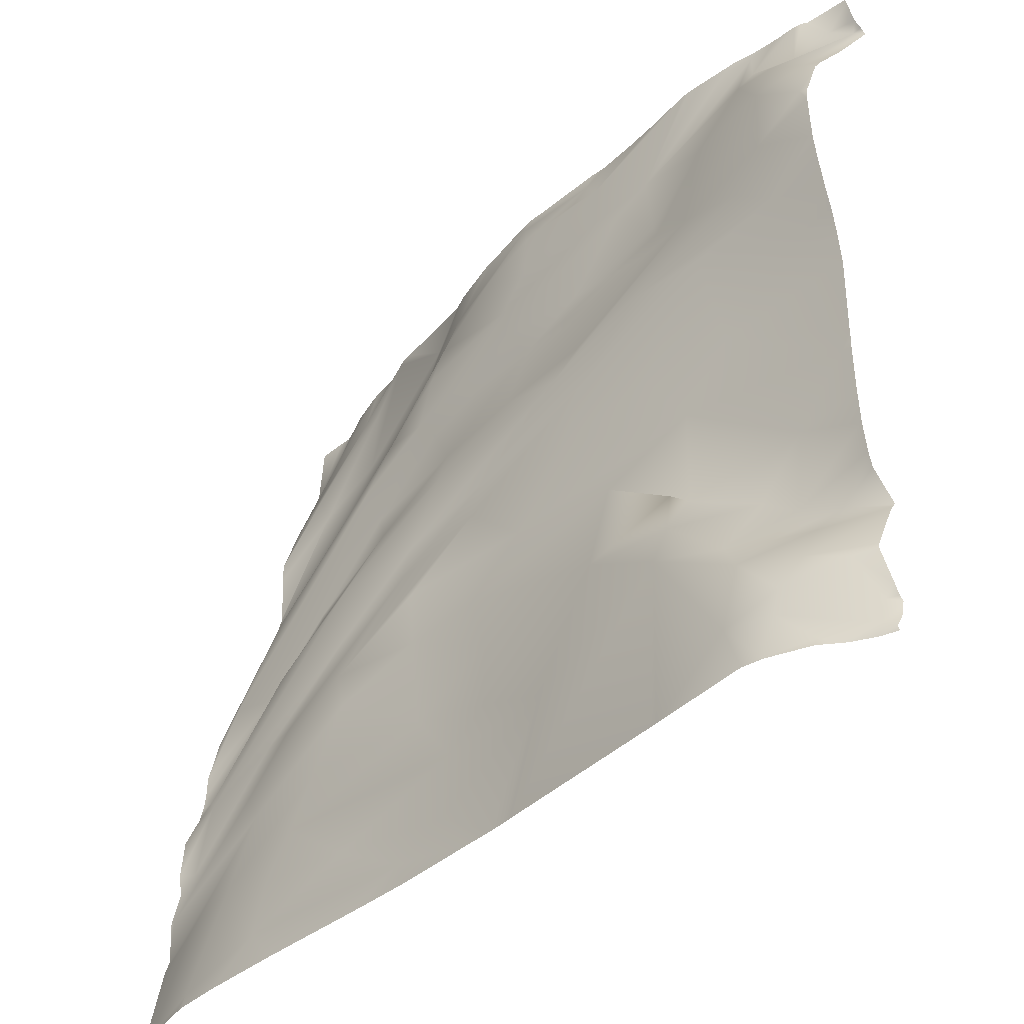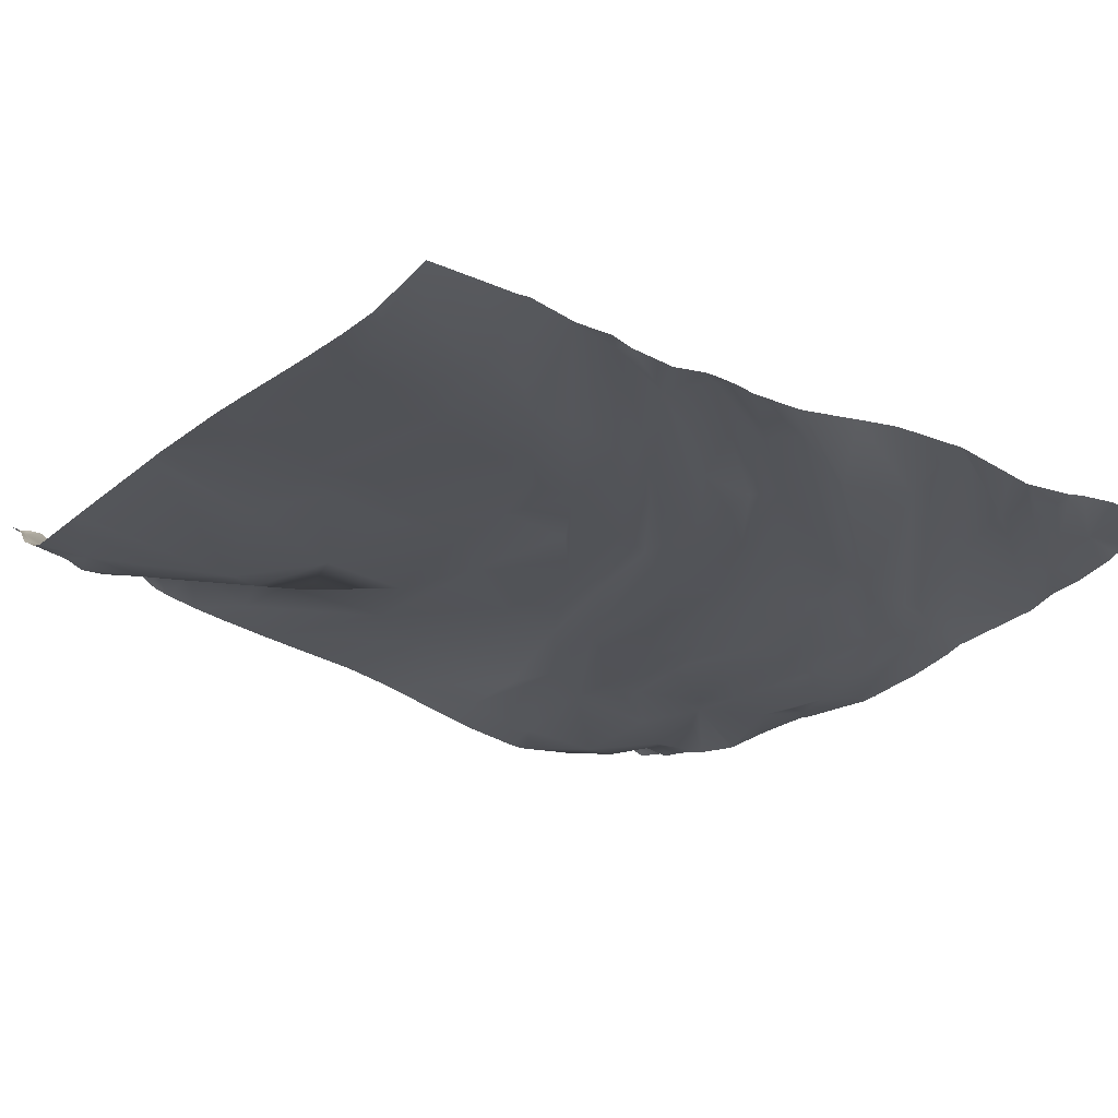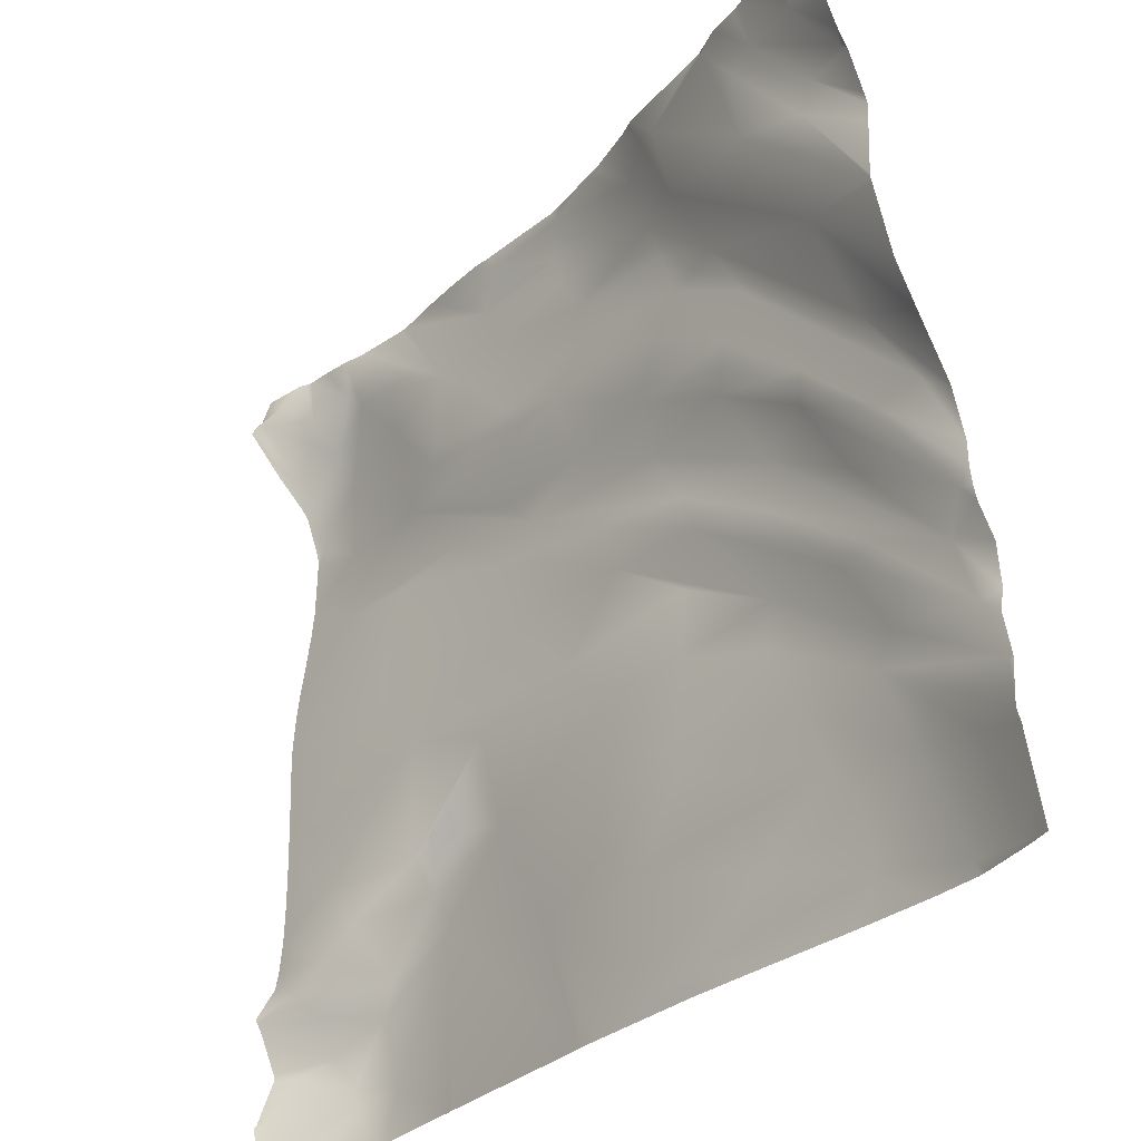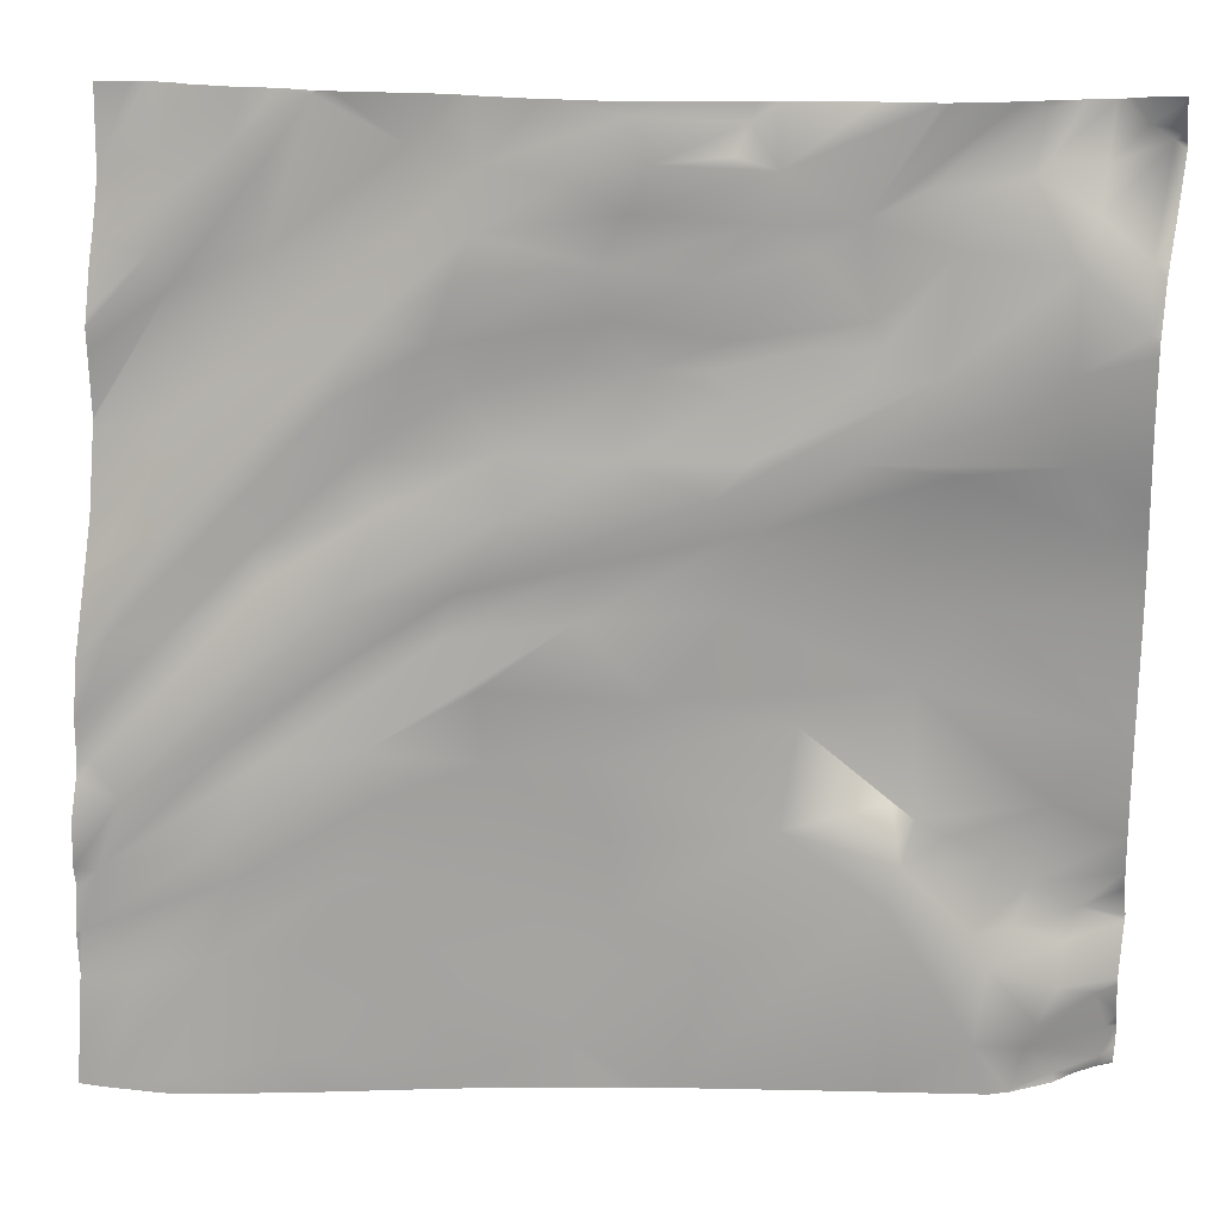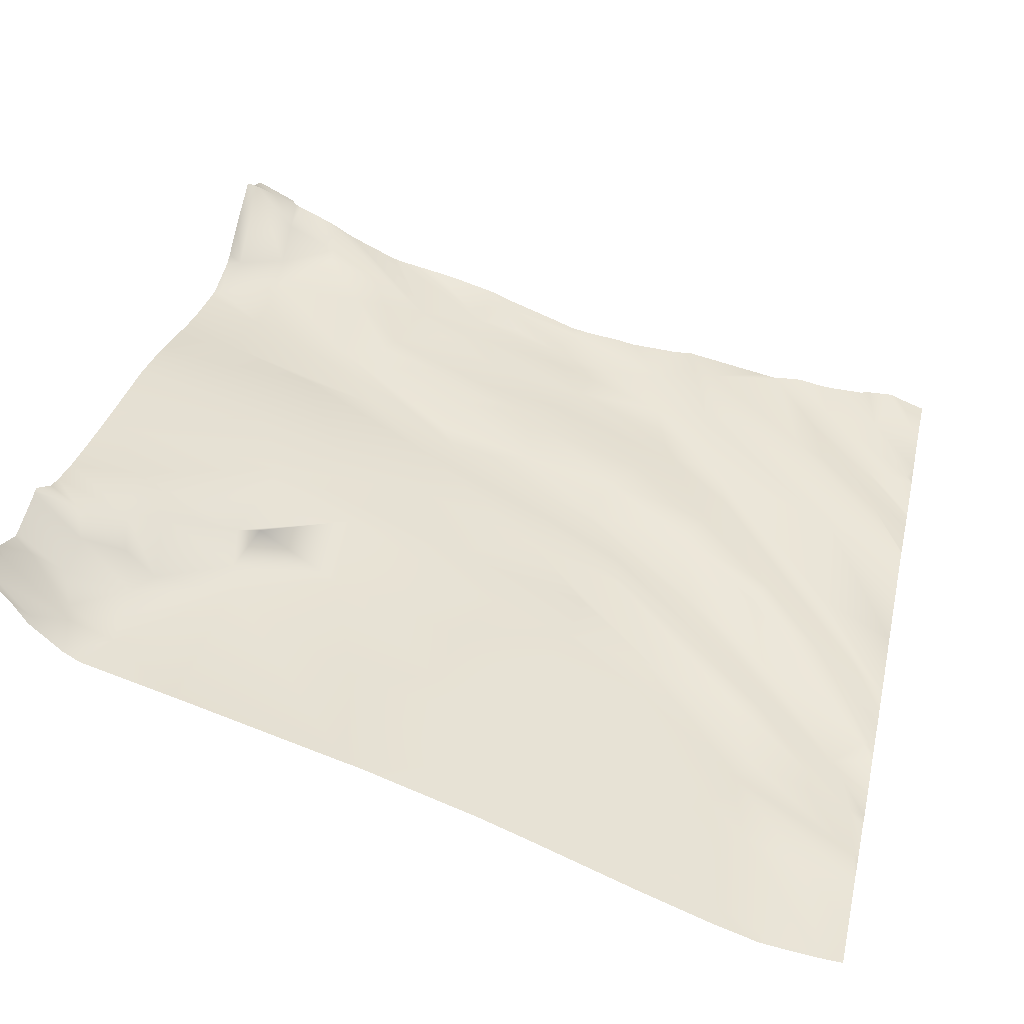
<metadata>
{"format":"obj","ext":"obj","renderer":"f3d","projection":"perspective","resolution":1024,"background":"white","views":[{"elev":-42.6,"azim":64.2,"up":"+Z"},{"elev":-39.7,"azim":-125.1,"up":"+Y"},{"elev":-32.8,"azim":-112.7,"up":"+Z"},{"elev":21.3,"azim":18.4,"up":"+Z"},{"elev":32.2,"azim":-166.9,"up":"+Y"}]}
</metadata>
<code>
o lod_0_358_Cube
v -952.6 -34.79 -460.6
v -947.6 -34.38 -465
v -950.6 -36.35 -476.3
v -937.7 -31.13 -454.5
v -940.2 -32.76 -462.9
v -943.8 -35.34 -475.1
v -933.7 -31.86 -472.4
v -933.3 -30.9 -465.6
v -930.5 -29.73 -460.7
v -928 -28.32 -454.2
v -924.9 -26.61 -446.3
v -913.6 -24.06 -473.7
v -922.1 -26.91 -467.9
v -908 -21.9 -471
v -908.1 -21.14 -462.8
v -894.8 -17.51 -463.3
v -878.7 -13.01 -456.7
v -913.4 -22.42 -455.2
v -903.5 -19.42 -458.9
v -888.9 -14.56 -449.6
v -904.1 -19.14 -450.6
v -915.5 -22.52 -443
v -906.7 -19.43 -442.7
v -926.1 -26.89 -441.5
v -900.3 -17.02 -436.9
v -939.4 -31.58 -451
v -916.1 -22.6 -435.6
v -951.3 -33.34 -454.7
v -935.8 -28.92 -443.2
v -907.8 -19.16 -429.2
v -919.6 -22.55 -430.8
v -939.9 -29.61 -442.9
v -928.5 -25.37 -433.5
v -948.5 -32.89 -447
v -918.3 -21.84 -426.5
v -928.4 -26.06 -427.4
v -907 -17.93 -423.9
v -938.4 -29.27 -434
v -892.2 -13.41 -420.4
v -951.8 -32.04 -443.7
v -935.6 -25.76 -425.9
v -945.3 -28.11 -431.8
v -949.7 -30.5 -430.9
v -937.4 -25.03 -423.2
v -925.7 -22.45 -418.9
v -913.5 -20.59 -418.9
v -927.9 -21.95 -414.3
v -895.6 -14.89 -417.2
v -915.1 -19.07 -413.6
v -904.1 -16.56 -413.6
v -930 -23.18 -409.1
v -918.4 -19.27 -407.4
v -944.1 -27.89 -420.6
v -921.3 -20.14 -403.6
v -927.3 -21.3 -402.3
v -943.8 -23.54 -410.5
v -937.5 -19.75 -396.4
v -945.7 -22.18 -399.5
v -946.9 -22.88 -395.8
v -936.9 -19.49 -387.6
v -952.3 -23.15 -395.8
v -940.4 -19.87 -386.6
v -932.6 -18.36 -381.6
v -947.2 -20.73 -387.5
v -948.8 -19.11 -381.7
v -924.4 -16.49 -385.9
v -921.4 -16.42 -384.7
v -924.6 -18.37 -393.9
v -917.2 -16.97 -387.2
v -917.7 -18.76 -393.2
v -919 -19.61 -397.4
v -906.5 -15.98 -395.8
v -909.5 -16.69 -388
v -913.5 -17.91 -402.2
v -904 -14.71 -391.2
v -910 -16.94 -405.2
v -905.8 -15.89 -400.9
v -902.3 -14.63 -405.5
v -897.8 -13.61 -397.1
v -894.7 -12.3 -402.6
v -892.4 -11.21 -392.1
v -887.9 -10.16 -394.7
v -896.8 -13.13 -405.4
v -884.1 -8.267 -392
v -894 -12.84 -407.8
v -889.6 -10.73 -403.8
v -882.8 -8.387 -400.9
v -892.6 -13.28 -413.7
v -883 -9.641 -406.2
v -881.8 -8.494 -403.1
v -876.7 -7.849 -405.9
v -875.6 -6.175 -394.4
v -883.5 -11.17 -413.6
v -864.9 -4.81 -395.4
v -868.8 -6.269 -409.1
v -869.9 -3.636 -387.8
v -864.6 -5.494 -405
v -864.3 -4.713 -413.8
v -874.5 -7.94 -414.7
v -882.8 -10.47 -427
v -893.8 -14.45 -428
v -877.8 -8.694 -435.7
v -872.7 -6.325 -428
v -861.3 -2.921 -420.9
v -858.9 -2.104 -440.9
v -887.8 -12.67 -439.4
v -876.8 -9.594 -448.9
v -878.9 -10.59 -446.9
v -877.6 -11.9 -452.9
v -864.5 -4.077 -447.8
v -873.8 -7.915 -450.9
v -869.7 -5.818 -453.7
v -870.8 -9.814 -460.1
v -866.5 -4.041 -456.6
v -867.7 -6.561 -460.4
v -861.8 -2.138 -459.3
v -869.1 -9.763 -463.5
v -863.1 -4.54 -462
v -862.8 -6.465 -466.1
v -870 -11.13 -471.2
v -864.4 -8.435 -469.5
v -859.6 -3.483 -467.6
v -866.6 -9.537 -476.4
v -865.3 -8.573 -472
v -862.8 -5.993 -475.6
v -858.9 -1.924 -475.2
v -858.7 -1.074 -472.4
v -858.6 -3.443 -401.4
v -859.1 -1.902 -395.1
v -903.9 -14.27 -382.5
v -901.8 -14.92 -386.5
v -893.9 -10.75 -383.1
v -858.9 5.247 -385.5
v -860.9 3.464 -383.9
v -863.8 -3.138 -390.9
v -863.9 0.311 -387
v -868.5 -2.415 -386.1
v -869.2 -1.893 -382
v -878.7 -5.9 -389
v -872.3 -3.675 -382.1
v -891 -11.15 -387.2
v -895 -12.11 -385.9
v -857.8 -3.151 -403.3
v -857.8 -3.069 -402.1
v -875.4 -5.061 -381.2
v -871.1 -3.074 -381.2
v -868.4 -1.528 -381.2
v -866.1 -0.3991 -381.2
v -887.1 -8.216 -381.2
v -883.4 -7.295 -381.2
v -877.8 -6.057 -381.2
v -857.8 4.88 -384.5
v -857.8 4.098 -381.7
v -857.8 3.924 -381.2
v -862.3 1.718 -381.2
v -862.9 1.077 -381.2
v -863.6 0.6661 -381.2
v -857.8 6.045 -386.5
v -857.8 5.572 -385.5
v -857.8 2.28 -391.8
v -857.8 -0.6855 -395.5
v -857.8 -1.52 -396.8
v -857.8 -2.958 -401.5
v -857.8 -3.078 -409.5
v -891.6 -9.503 -381.2
v -893.4 -10.3 -381.2
v -877.1 -5.81 -381.2
v -903.2 -13.92 -381.2
v -901.1 -13.1 -381.2
v -905.4 -14.34 -381.2
v -918.2 -15.95 -381.2
v -911.9 -15.46 -381.2
v -910.4 -15.12 -381.2
v -931.9 -18.24 -381.2
v -932.3 -18.29 -381.2
v -932.4 -18.28 -381.2
v -932.7 -18.26 -381.2
v -919.6 -15.91 -381.2
v -930.7 -17.99 -381.2
v -920.3 -15.87 -381.2
v -857.8 -1.703 -440.1
v -857.8 -1.751 -441.4
v -857.8 -1.729 -451.4
v -857.8 -1.802 -447.4
v -857.8 -2.333 -417.4
v -857.8 -1.929 -420.6
v -857.8 -2.855 -412.4
v -857.8 -1.684 -438.7
v -857.8 -1.61 -424.3
v -857.8 -1.383 -428.7
v -857.8 -1.163 -457.1
v -857.8 0.7391 -460.8
v -857.8 -1.456 -455.2
v -857.8 0.1115 -462.1
v -857.8 -1.613 -466.7
v -857.8 0.4888 -461.4
v -857.8 -0.5441 -471
v -857.8 -0.1597 -472.3
v -857.8 -1.685 -467.3
v -857.8 0.1736 -472.8
v -857.8 -0.8334 -476
v -857.8 -0.6869 -476.6
v -859.3 -1.868 -476.6
v -857.8 -0.198 -474.8
v -861.2 -3.859 -476.6
v -862.8 -6.332 -476.6
v -866.5 -9.5 -476.6
v -866.5 -9.546 -476.6
v -879.4 -13.72 -476.6
v -878.7 -13.55 -476.6
v -898 -19.14 -476.6
v -898.8 -19.34 -476.6
v -868.3 -10.61 -476.6
v -900.6 -19.91 -476.6
v -903.2 -20.79 -476.6
v -912.7 -23.92 -476.6
v -919 -26.34 -476.6
v -922.5 -27.69 -476.6
v -930.6 -30.86 -476.6
v -940.3 -18.97 -381.2
v -944.5 -19.17 -381.2
v -945.6 -18.98 -381.2
v -935.9 -18.18 -381.2
v -939 -18.82 -381.2
v -948.6 -18.99 -381.2
v -948.7 -19 -381.2
v -950 -19.54 -381.2
v -953.1 -21.07 -389.6
v -953.1 -21.49 -391.1
v -953.1 -20.66 -381.2
v -953.1 -22.51 -394.5
v -953.1 -23.32 -396.6
v -953.1 -24.88 -412.3
v -953.1 -24.86 -411.9
v -953.1 -25 -412.8
v -953.1 -25.22 -403.2
v -953.1 -25.12 -405.3
v -953.1 -24.89 -402
v -953.1 -23.52 -397
v -953.1 -26.7 -421
v -953.1 -28.68 -426.6
v -953.1 -28.75 -426.8
v -953.1 -31.3 -433.8
v -953.1 -31.44 -434.4
v -953.1 -32.44 -442.2
v -953.1 -32.63 -444.2
v -953.1 -32.43 -439.6
v -953.1 -34.59 -454.2
v -953.1 -34.2 -456.5
v -953.1 -34.33 -449.5
v -953.1 -32.91 -445.7
v -953.1 -34.67 -465.6
v -953.1 -35.07 -467
v -953.1 -34.88 -461.5
v -939 -33.95 -476.6
v -944 -35.53 -476.6
v -945.1 -35.71 -476.6
v -950.6 -36.4 -476.6
v -951.6 -36.46 -476.6
v -953.1 -36.55 -476.6
v -953.1 -35.81 -471.9
v -950.8 -36.4 -476.6
v -953.1 -34.93 -460.6
v -953.1 -34.93 -461.1
f 3 2 5
f 2 4 5
f 3 5 6
f 6 5 7
f 5 8 7
f 5 9 8
f 5 10 9
f 5 4 10
f 10 4 11
f 7 218 219
f 7 13 12
f 7 8 13
f 8 9 13
f 12 13 14
f 13 9 15
f 14 13 15
f 14 15 16
f 16 211 212
f 9 18 15
f 9 10 18
f 10 11 18
f 15 19 16
f 15 18 19
f 19 20 16
f 16 20 17
f 18 21 19
f 19 21 20
f 18 11 22
f 18 22 21
f 21 23 20
f 21 22 23
f 11 24 22
f 4 24 11
f 23 22 25
f 26 24 4
f 1 26 4
f 22 24 27
f 22 27 25
f 1 28 26
f 26 29 24
f 28 29 26
f 24 30 27
f 25 27 30
f 29 31 24
f 24 31 30
f 28 32 29
f 29 33 31
f 32 33 29
f 28 34 32
f 34 33 32
f 33 35 31
f 34 36 33
f 33 36 35
f 35 37 31
f 31 37 30
f 34 38 36
f 30 37 39
f 34 40 38
f 38 41 36
f 40 41 38
f 40 42 41
f 42 44 41
f 43 44 42
f 36 41 45
f 41 44 45
f 36 45 46
f 36 46 35
f 45 44 47
f 35 46 48
f 37 35 48
f 37 48 39
f 45 49 46
f 45 47 49
f 46 50 48
f 46 49 50
f 44 51 47
f 44 43 51
f 47 52 49
f 43 53 51
f 51 54 47
f 47 54 52
f 53 55 51
f 51 55 54
f 53 56 55
f 58 233 234
f 58 59 60
f 58 60 57
f 59 62 60
f 59 61 62
f 57 60 63
f 62 63 60
f 61 64 62
f 65 226 225
f 65 222 64
f 64 222 221
f 220 62 64
f 223 63 62
f 63 177 176
f 63 176 175
f 63 174 179
f 66 179 180
f 57 63 66
f 180 67 66
f 68 57 66
f 68 66 67
f 56 57 68
f 56 68 55
f 67 171 69
f 68 67 69
f 70 55 68
f 70 68 69
f 55 70 71
f 54 55 71
f 71 70 72
f 54 71 72
f 70 69 73
f 54 72 74
f 52 54 74
f 70 73 75
f 72 70 75
f 52 74 76
f 52 76 49
f 76 74 77
f 74 72 77
f 49 76 78
f 78 76 77
f 50 49 78
f 77 72 79
f 78 77 80
f 77 79 80
f 79 72 81
f 72 75 81
f 80 79 82
f 79 81 82
f 78 80 83
f 81 84 82
f 85 78 83
f 50 78 85
f 83 80 86
f 83 86 85
f 80 82 87
f 86 80 87
f 82 84 87
f 50 85 88
f 48 50 88
f 85 86 89
f 88 85 89
f 86 87 90
f 86 90 89
f 91 88 89
f 89 90 91
f 88 91 48
f 90 87 92
f 90 92 91
f 87 84 92
f 48 91 93
f 39 48 93
f 91 92 94
f 93 91 95
f 92 96 94
f 92 84 96
f 95 91 97
f 97 91 94
f 98 93 95
f 95 97 98
f 39 93 99
f 93 98 99
f 39 99 100
f 98 164 187
f 101 39 100
f 30 39 101
f 25 30 101
f 101 100 102
f 25 101 102
f 100 99 103
f 102 100 103
f 104 99 98
f 103 99 104
f 104 185 186
f 104 190 103
f 102 103 105
f 103 188 105
f 106 25 102
f 23 25 106
f 23 106 20
f 107 106 102
f 20 106 108
f 108 106 107
f 20 108 109
f 109 108 107
f 17 20 109
f 107 102 110
f 110 102 105
f 109 107 111
f 111 107 110
f 109 111 112
f 111 110 112
f 113 109 112
f 17 109 113
f 112 110 114
f 113 112 114
f 105 184 110
f 113 114 115
f 115 114 116
f 116 193 191
f 117 113 115
f 117 17 113
f 115 116 118
f 117 115 118
f 116 196 118
f 116 191 192
f 117 118 119
f 118 194 119
f 120 17 117
f 121 117 119
f 120 117 121
f 121 119 122
f 120 121 124
f 120 124 123
f 124 121 122
f 125 207 123
f 123 124 125
f 125 124 126
f 126 204 201
f 126 124 127
f 126 200 204
f 124 122 127
f 122 197 127
f 127 197 198
f 122 195 199
f 119 194 195
f 105 181 182
f 105 188 181
f 97 143 164
f 97 94 128
f 94 129 128
f 128 162 163
f 128 163 144
f 69 171 172
f 69 172 173
f 173 130 69
f 69 130 73
f 73 130 131
f 73 131 75
f 130 168 169
f 169 132 130
f 131 130 132
f 132 166 165
f 129 160 161
f 133 160 129
f 133 152 159
f 135 133 129
f 94 135 129
f 136 134 133
f 135 136 133
f 94 96 135
f 156 134 136
f 155 153 134
f 135 137 136
f 157 136 137
f 96 137 135
f 137 148 157
f 96 138 137
f 138 147 148
f 96 139 138
f 84 139 96
f 139 140 138
f 146 138 140
f 139 84 140
f 140 145 146
f 84 145 140
f 151 84 141
f 141 150 151
f 81 141 84
f 141 149 150
f 81 75 141
f 141 165 149
f 75 131 141
f 131 132 142
f 131 142 141
f 142 132 141
f 214 16 212
f 251 34 250
f 247 244 43
f 262 259 3
f 144 143 128
f 175 174 63
f 198 200 127
f 252 2 253
f 251 246 40
f 248 250 34
f 247 42 245
f 231 229 64
f 186 189 104
f 243 43 244
f 241 240 56
f 248 28 249
f 231 61 232
f 224 223 62
f 236 58 237
f 209 211 17
f 240 235 56
f 205 126 203
f 258 262 3
f 252 1 4
f 170 168 130
f 233 56 235
f 234 237 58
f 210 17 120
f 216 217 12
f 243 242 53
f 201 203 126
f 161 162 129
f 215 216 12
f 239 232 61
f 213 123 208
f 213 210 120
f 187 185 98
f 219 255 7
f 159 158 133
f 261 2 3
f 236 238 59
f 215 14 214
f 249 1 263
f 153 152 134
f 228 64 229
f 217 218 12
f 207 208 123
f 227 226 65
f 205 206 125
f 255 6 7
f 241 53 242
f 228 227 65
f 239 59 238
f 256 257 6
f 183 114 110
f 221 220 64
f 257 3 6
f 264 263 1
f 245 40 246
f 261 253 2
f 254 264 1
f 184 183 110
f 7 12 218
f 16 17 211
f 58 57 233
f 65 225 222
f 220 224 62
f 223 177 63
f 66 63 179
f 180 178 67
f 67 178 171
f 98 97 164
f 104 98 185
f 104 189 190
f 103 190 188
f 105 182 184
f 116 114 193
f 116 192 196
f 118 196 194
f 125 206 207
f 126 127 200
f 122 199 197
f 122 119 195
f 97 128 143
f 128 129 162
f 173 170 130
f 169 166 132
f 133 158 160
f 133 134 152
f 156 155 134
f 155 154 153
f 157 156 136
f 137 138 148
f 146 147 138
f 84 167 145
f 151 167 84
f 141 132 165
f 214 14 16
f 251 40 34
f 252 4 2
f 247 43 42
f 243 53 43
f 248 34 28
f 231 64 61
f 236 59 58
f 205 125 126
f 252 254 1
f 233 57 56
f 210 209 17
f 201 202 203
f 213 120 123
f 3 259 261
f 259 260 261
f 215 12 14
f 249 28 1
f 228 65 64
f 255 256 6
f 241 56 53
f 228 230 227
f 239 61 59
f 183 193 114
f 257 258 3
f 245 42 40

</code>
